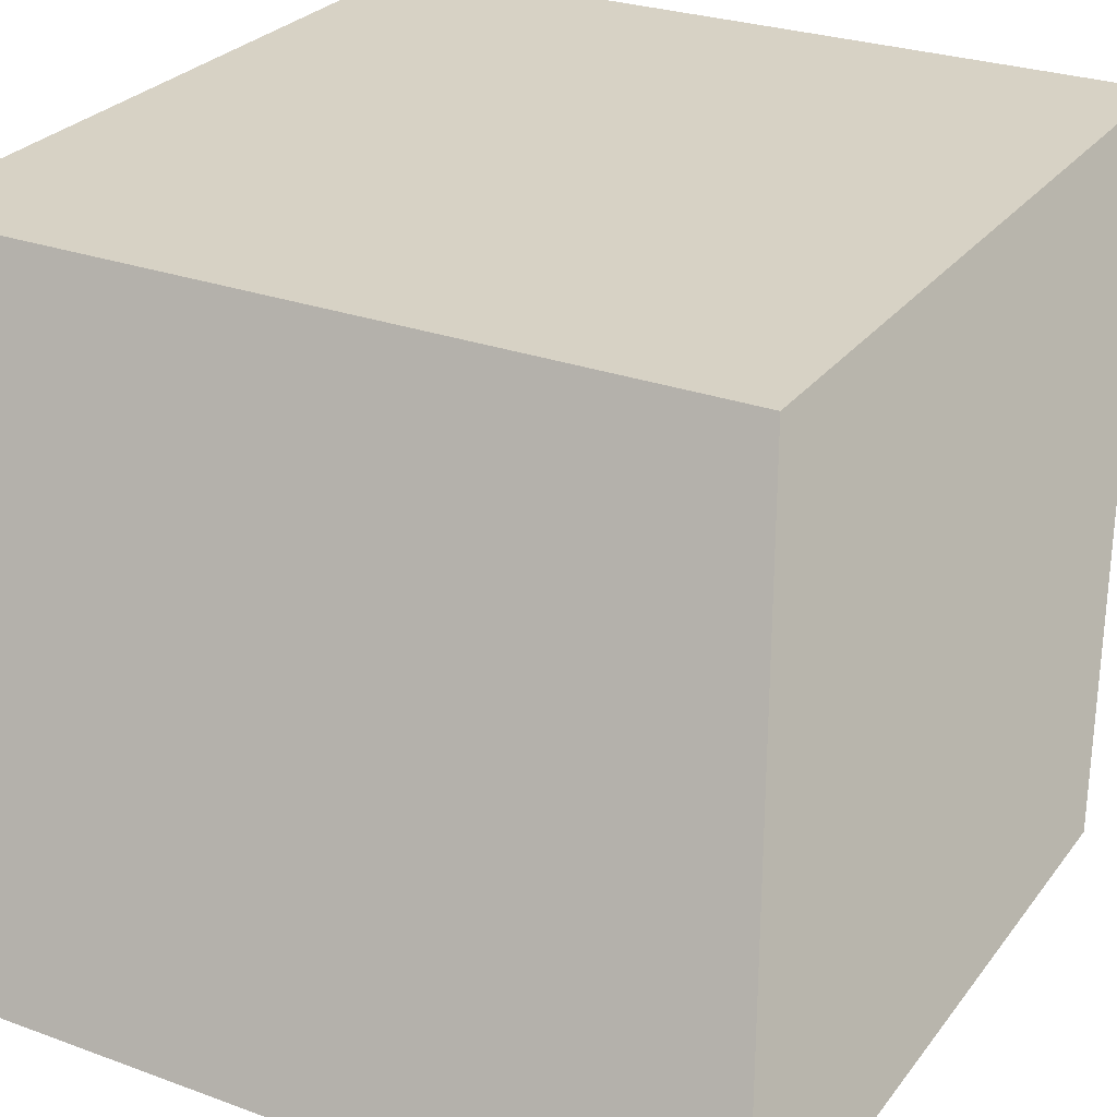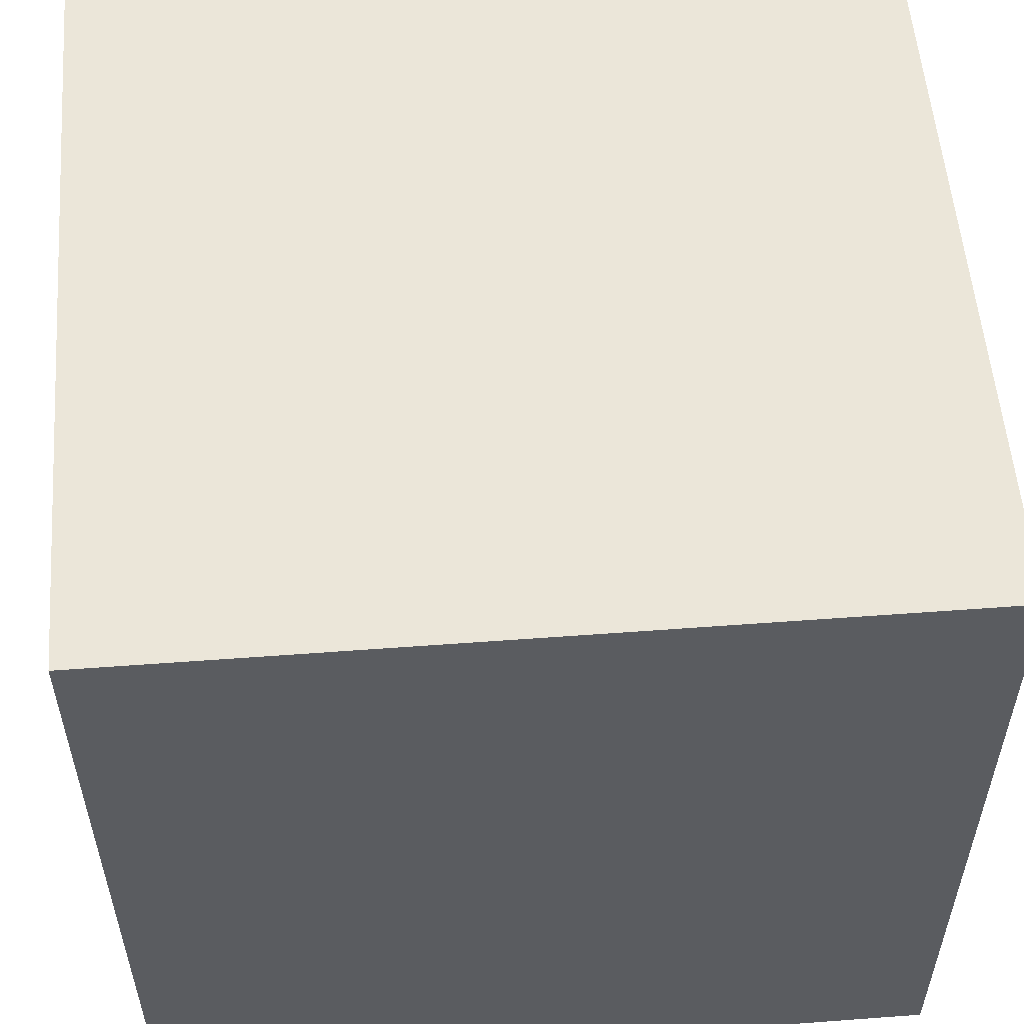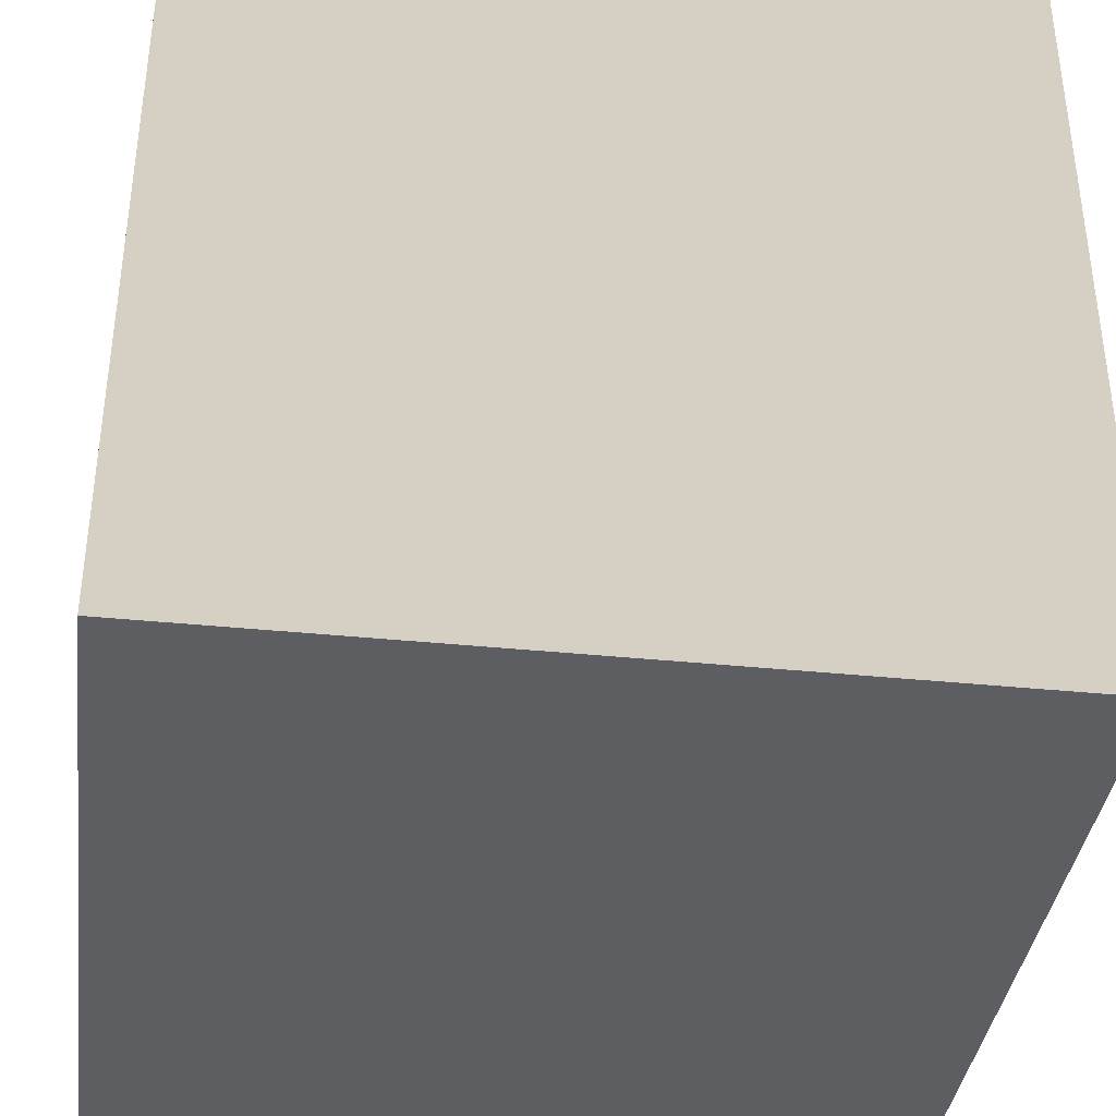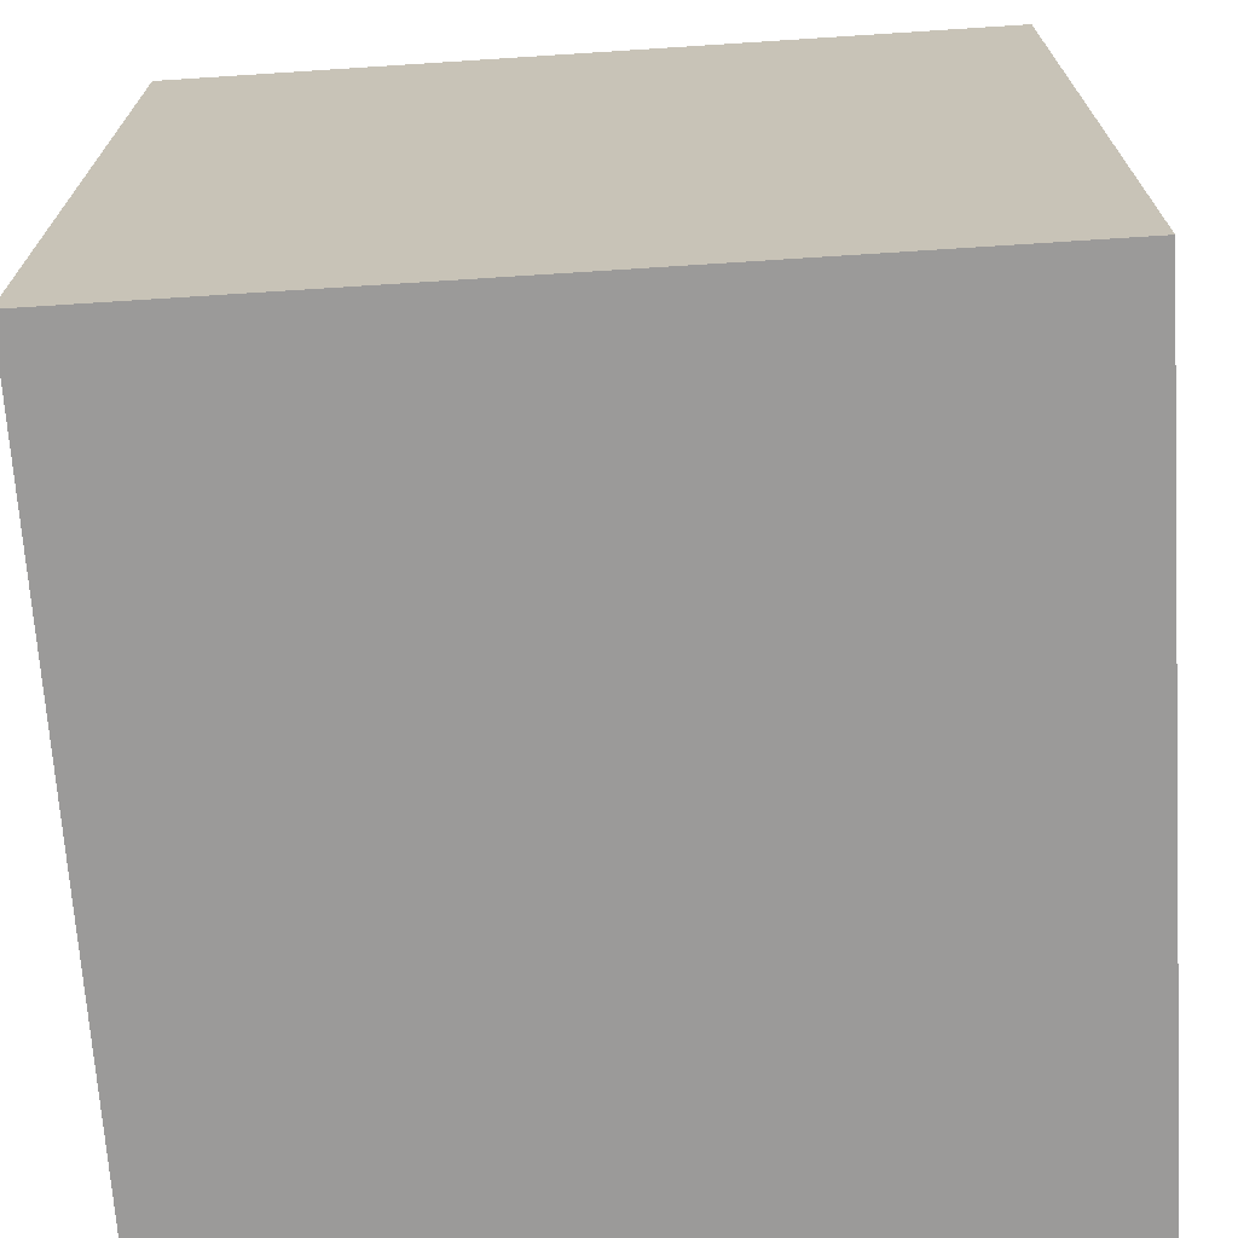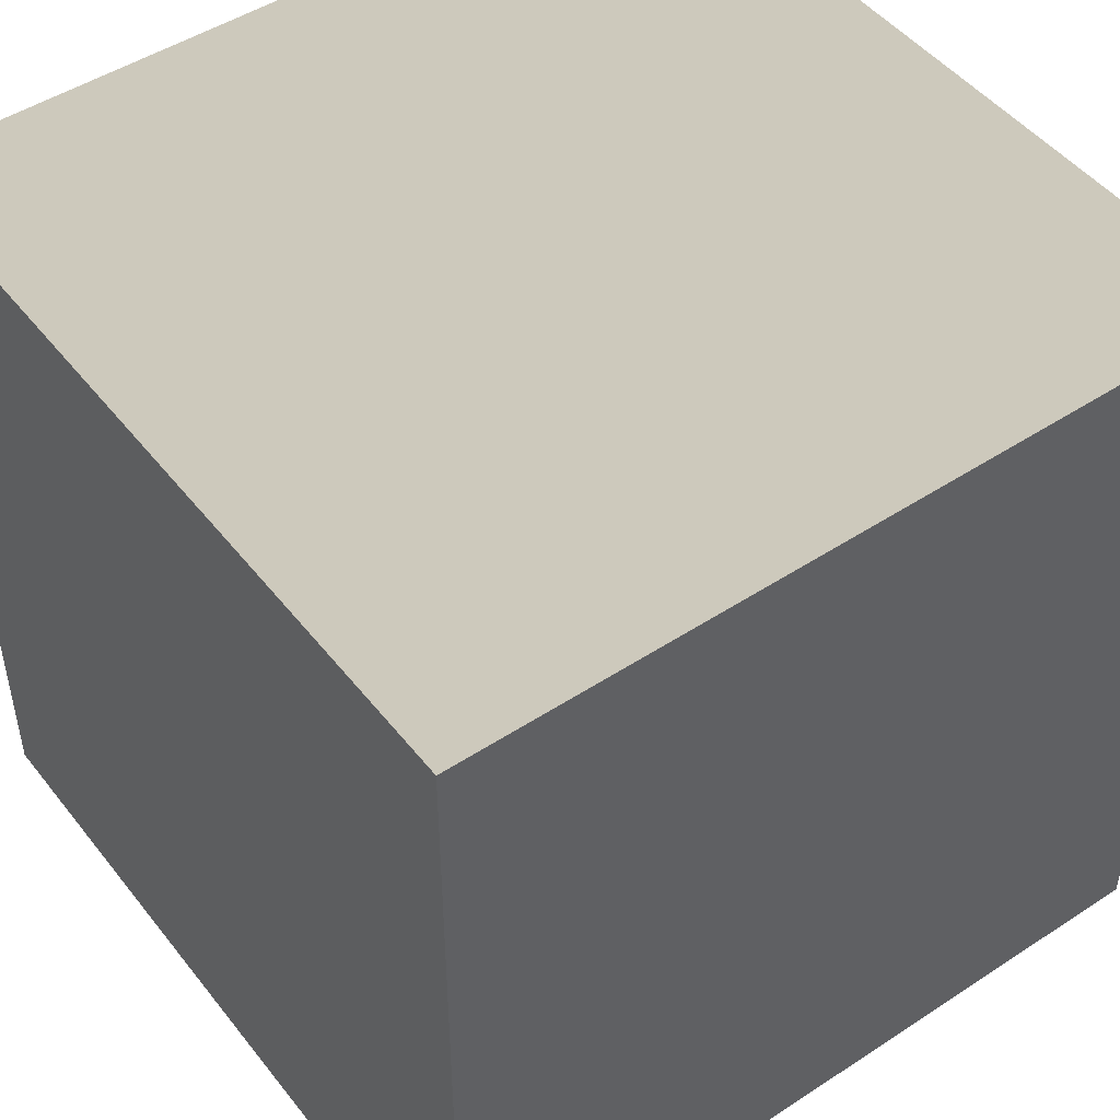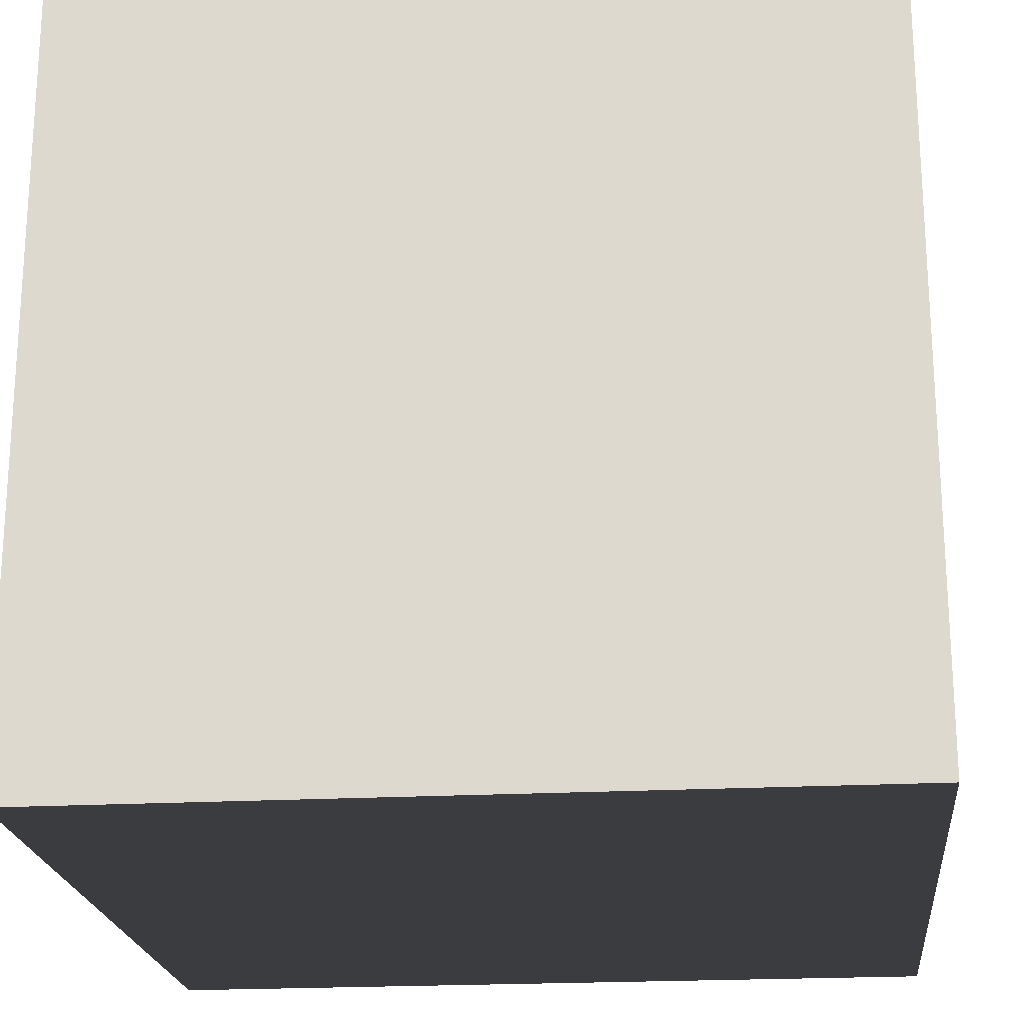
<metadata>
{"format":"obj","ext":"obj","renderer":"f3d","projection":"perspective","resolution":1024,"background":"white","views":[{"elev":27.6,"azim":-150.8,"up":"+Z"},{"elev":55.3,"azim":85.5,"up":"+Z"},{"elev":-37.8,"azim":172.6,"up":"+Z"},{"elev":-69.5,"azim":93.7,"up":"+Z"},{"elev":48.1,"azim":143.7,"up":"+Y"},{"elev":-21.0,"azim":-174.3,"up":"+Y"}]}
</metadata>
<code>
o Mesh
v -0.5 -0.5 -0.5
v 0.5 -0.5 -0.5
v 0.5 0.5 -0.5
v -0.5 0.5 -0.5
v -0.5 -0.5 0.5
v 0.5 -0.5 0.5
v 0.5 0.5 0.5
v -0.5 0.5 0.5
f 1 2 6
f 1 6 5
f 3 4 8
f 3 8 7
f 4 1 5
f 4 5 8
f 2 3 7
f 2 7 6
f 5 6 7
f 5 7 8
f 4 3 2
f 4 2 1

</code>
